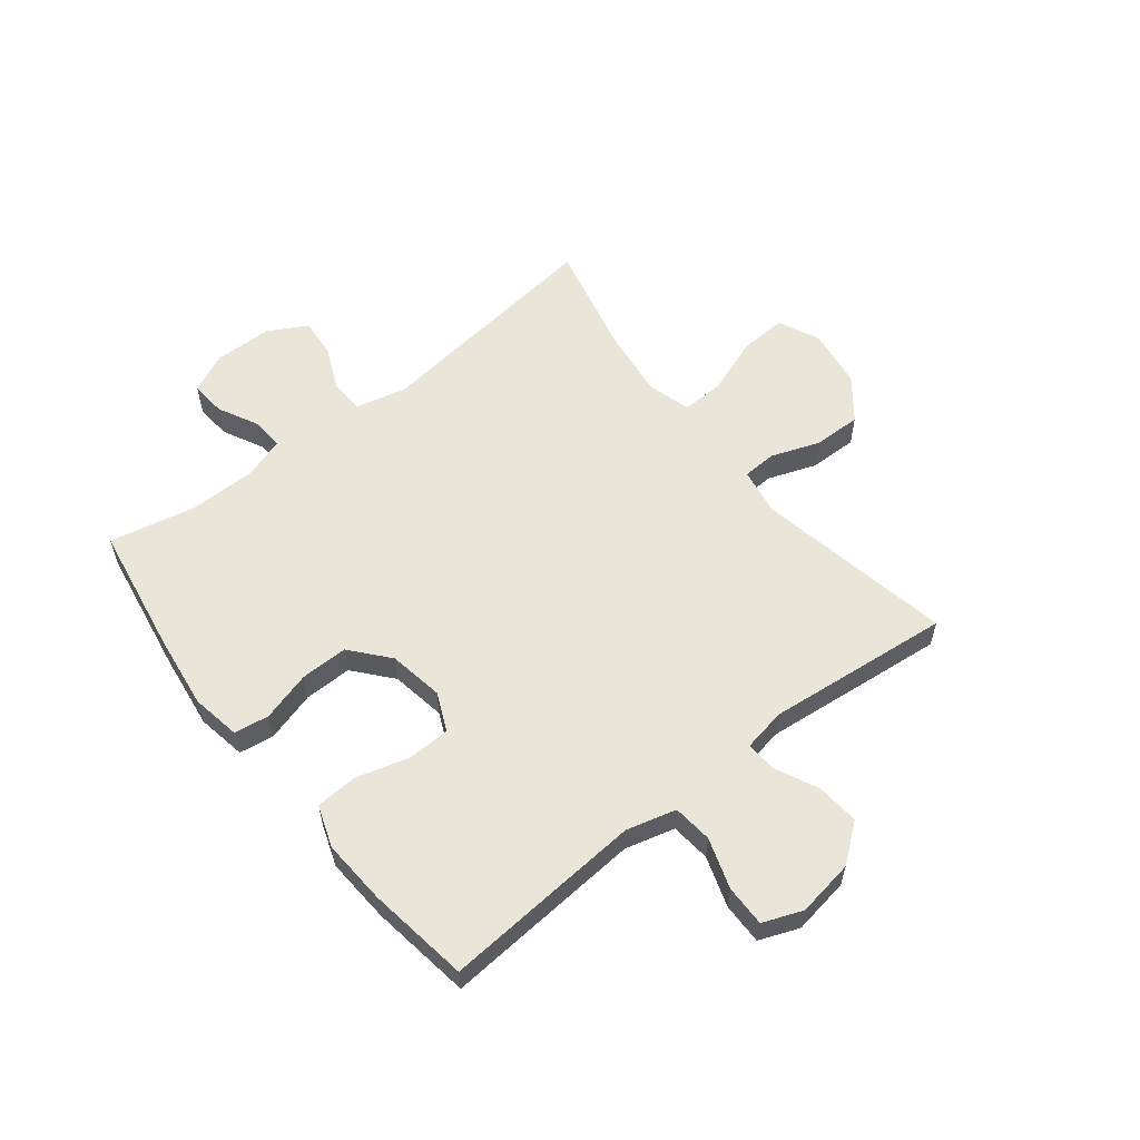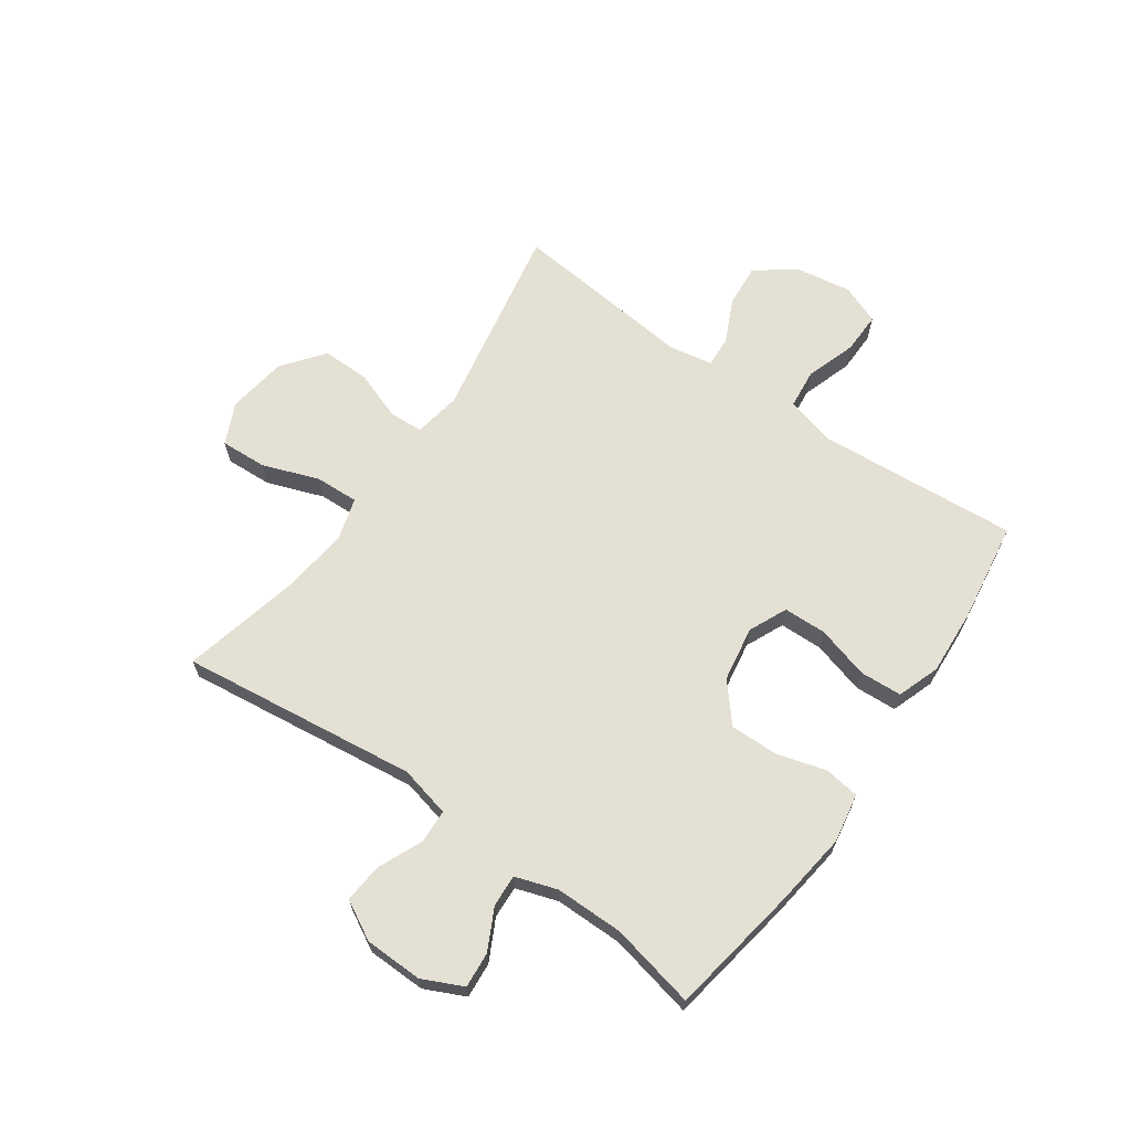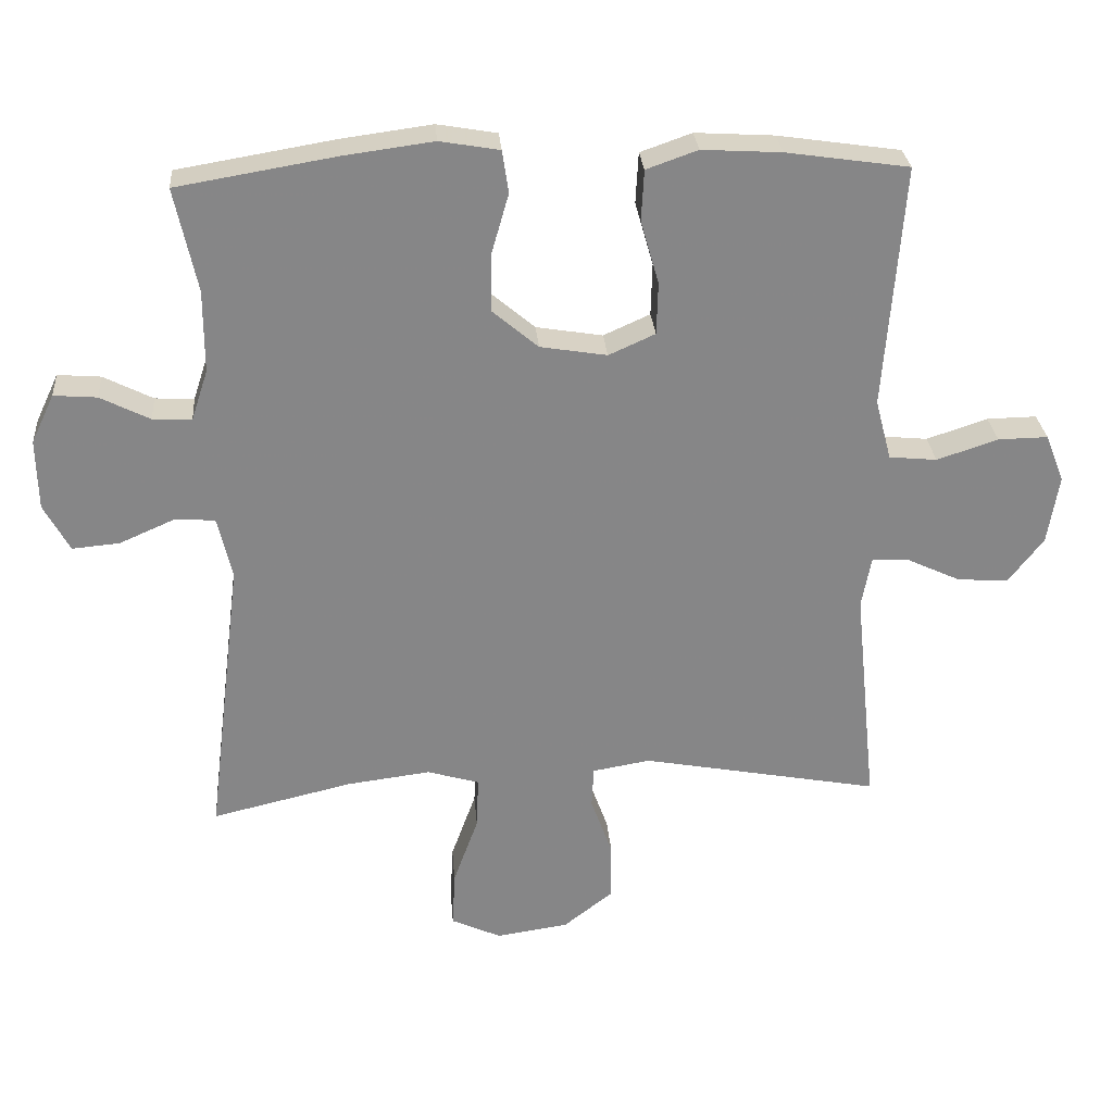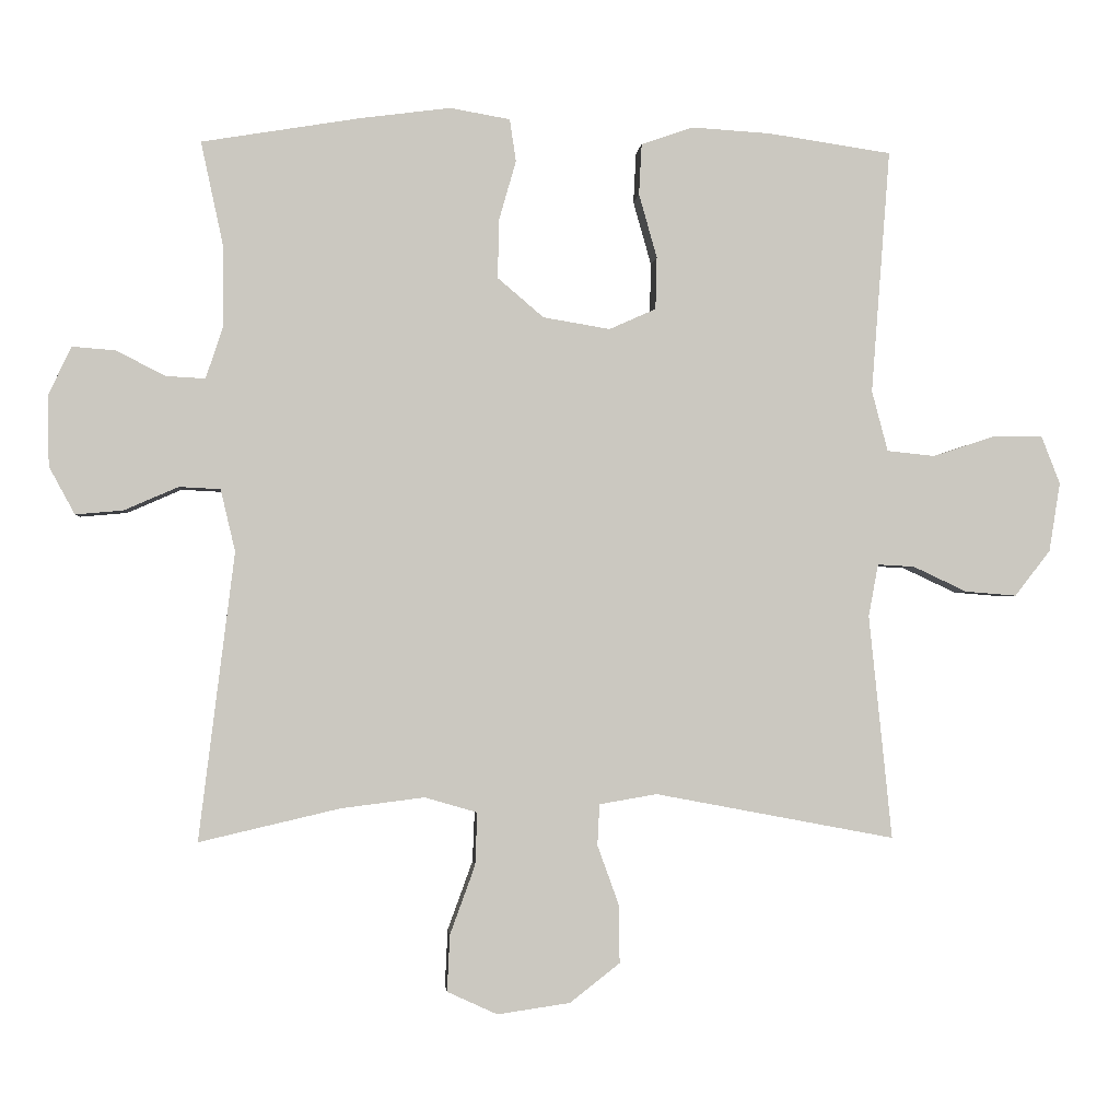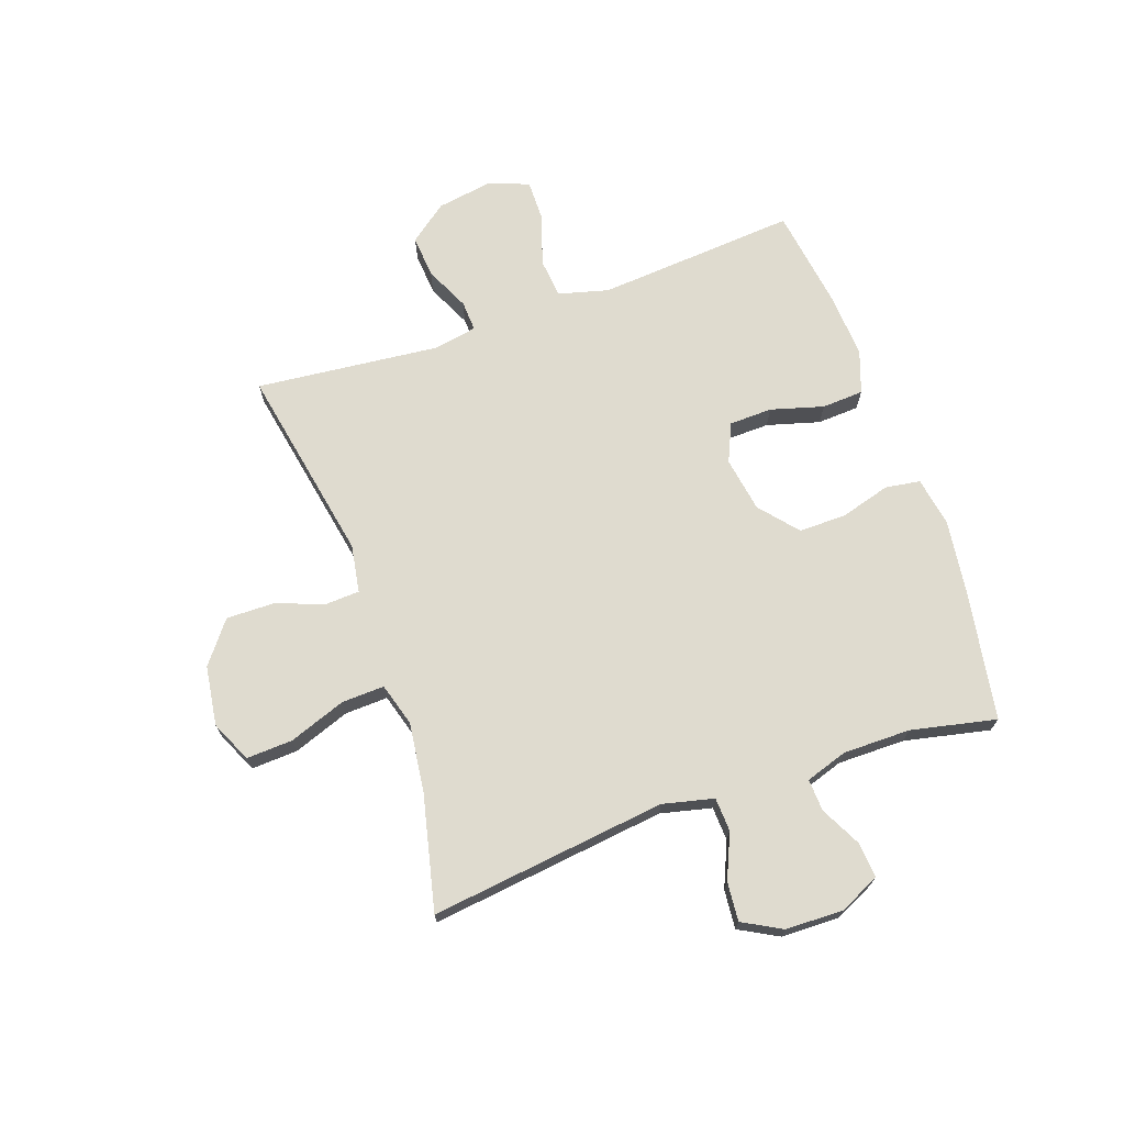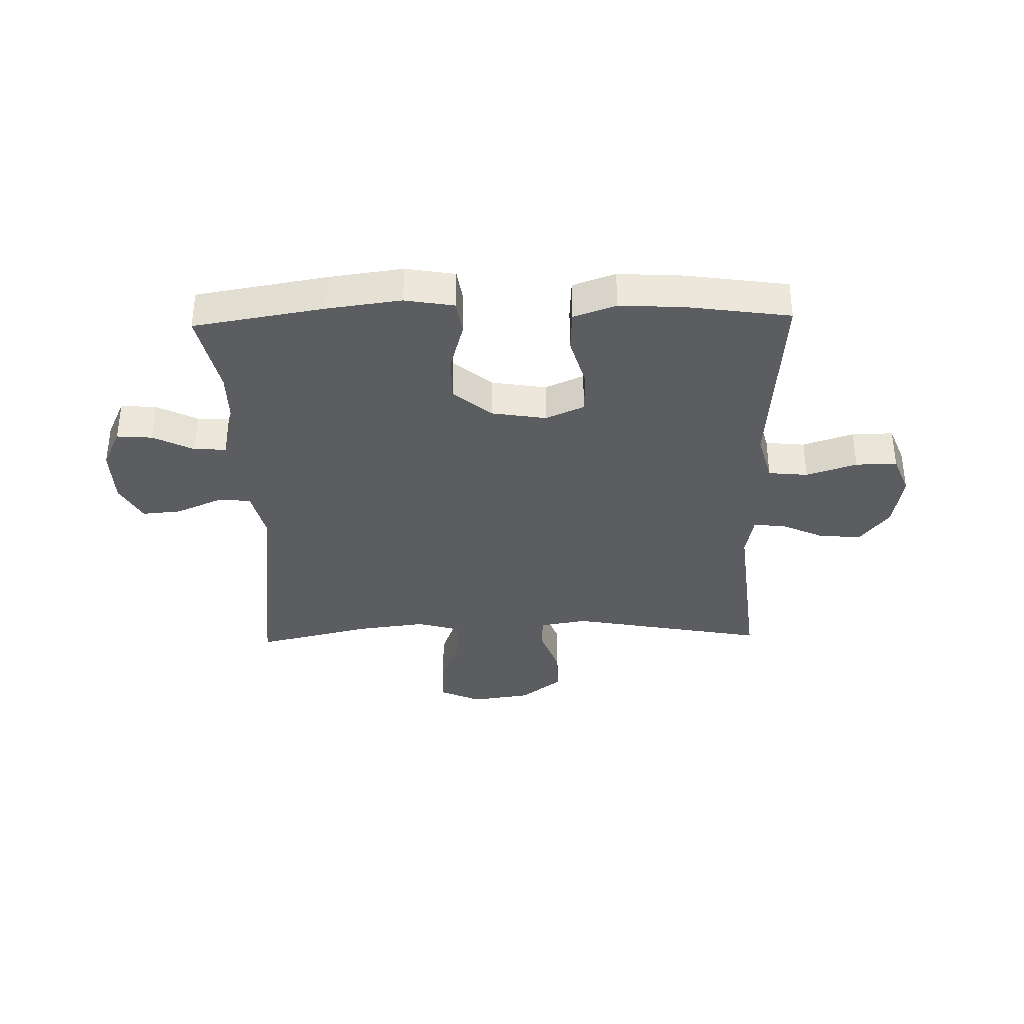
<metadata>
{"format":"obj","ext":"obj","renderer":"f3d","projection":"perspective","resolution":1024,"background":"white","views":[{"elev":57.9,"azim":51.7,"up":"+Y"},{"elev":66.0,"azim":-54.9,"up":"+Y"},{"elev":28.1,"azim":-4.7,"up":"+Z"},{"elev":-1.9,"azim":-5.0,"up":"+Z"},{"elev":70.5,"azim":-109.3,"up":"+Y"},{"elev":-35.5,"azim":1.5,"up":"+Y"}]}
</metadata>
<code>
v 0.5 0.07 0.5
v 0.483 0.07 0.281
v 0.473 0.07 0.15
v 0.496 0.07 0.063
v 0.565 0.07 0.056
v 0.653 0.07 0.085
v 0.725 0.07 0.086
v 0.752 0.07 0.017
v 0.736 0.07 -0.082
v 0.685 0.07 -0.148
v 0.611 0.07 -0.142
v 0.534 0.07 -0.106
v 0.481 0.07 -0.103
v 0.467 0.07 -0.178
v 0.5 0.07 -0.5
v 0.156 0.07 -0.435
v 0.073 0.07 -0.449
v 0.07 0.07 -0.508
v 0.101 0.07 -0.594
v 0.102 0.07 -0.677
v 0.03 0.07 -0.733
v -0.074 0.07 -0.748
v -0.146 0.07 -0.715
v -0.142 0.07 -0.634
v -0.106 0.07 -0.535
v -0.103 0.07 -0.46
v -0.178 0.07 -0.438
v -0.298 0.07 -0.453
v -0.5 0.07 -0.5
v -0.449 0.07 -0.087
v -0.47 0.07 0.002
v -0.529 0.07 0.005
v -0.607 0.07 -0.029
v -0.675 0.07 -0.035
v -0.712 0.07 0.033
v -0.714 0.07 0.134
v -0.681 0.07 0.204
v -0.619 0.07 0.199
v -0.548 0.07 0.163
v -0.492 0.07 0.16
v -0.468 0.07 0.233
v -0.468 0.07 0.351
v -0.5 0.07 0.5
v -0.272 0.07 0.538
v -0.143 0.07 0.555
v -0.057 0.07 0.54
v -0.048 0.07 0.479
v -0.073 0.07 0.392
v -0.074 0.07 0.309
v -0.008 0.07 0.253
v 0.088 0.07 0.237
v 0.155 0.07 0.267
v 0.157 0.07 0.342
v 0.131 0.07 0.434
v 0.135 0.07 0.507
v 0.209 0.07 0.533
v 0.323 0.07 0.526
v 0.5 0 0.5
v 0.483 0 0.281
v 0.473 0 0.15
v 0.496 0 0.063
v 0.565 0 0.056
v 0.653 0 0.085
v 0.725 0 0.086
v 0.752 0 0.017
v 0.736 0 -0.082
v 0.685 0 -0.148
v 0.611 0 -0.142
v 0.534 0 -0.106
v 0.481 0 -0.103
v 0.467 0 -0.178
v 0.5 0 -0.5
v 0.156 0 -0.435
v 0.073 0 -0.449
v 0.07 0 -0.508
v 0.101 0 -0.594
v 0.102 0 -0.677
v 0.03 0 -0.733
v -0.074 0 -0.748
v -0.146 0 -0.715
v -0.142 0 -0.634
v -0.106 0 -0.535
v -0.103 0 -0.46
v -0.178 0 -0.438
v -0.298 0 -0.453
v -0.5 0 -0.5
v -0.449 0 -0.087
v -0.47 0 0.002
v -0.529 0 0.005
v -0.607 0 -0.029
v -0.675 0 -0.035
v -0.712 0 0.033
v -0.714 0 0.134
v -0.681 0 0.204
v -0.619 0 0.199
v -0.548 0 0.163
v -0.492 0 0.16
v -0.468 0 0.233
v -0.468 0 0.351
v -0.5 0 0.5
v -0.272 0 0.538
v -0.143 0 0.555
v -0.057 0 0.54
v -0.048 0 0.479
v -0.073 0 0.392
v -0.074 0 0.309
v -0.008 0 0.253
v 0.088 0 0.237
v 0.155 0 0.267
v 0.157 0 0.342
v 0.131 0 0.434
v 0.135 0 0.507
v 0.209 0 0.533
v 0.323 0 0.526
f 56 57 1 2
f 53 54 55 56
f 52 53 56 2
f 51 52 2 3
f 50 51 3 4
f 45 46 47 48
f 45 48 49
f 42 43 44 45
f 41 42 45 49
f 40 41 49 50
f 36 37 38 39
f 36 39 40
f 35 36 40
f 32 33 34 35
f 31 32 35 40
f 30 31 40 50
f 28 29 30 50
f 22 23 24 25
f 22 25 26
f 21 22 26
f 18 19 20 21
f 17 18 21 26
f 16 17 26 27
f 14 15 16
f 13 14 16 27
f 9 10 11 12
f 9 12 13
f 8 9 13
f 5 6 7 8
f 4 5 8 13
f 27 28 50
f 4 13 27 50
f 59 58 114 113
f 113 112 111 110
f 59 113 110 109
f 60 59 109 108
f 61 60 108 107
f 105 104 103 102
f 106 105 102
f 102 101 100 99
f 106 102 99 98
f 107 106 98 97
f 96 95 94 93
f 97 96 93
f 97 93 92
f 92 91 90 89
f 97 92 89 88
f 107 97 88 87
f 107 87 86 85
f 82 81 80 79
f 83 82 79
f 83 79 78
f 78 77 76 75
f 83 78 75 74
f 84 83 74 73
f 73 72 71
f 84 73 71 70
f 69 68 67 66
f 70 69 66
f 70 66 65
f 65 64 63 62
f 70 65 62 61
f 107 85 84
f 107 84 70 61
f 1 58 59 2
f 2 59 60 3
f 3 60 61 4
f 4 61 62 5
f 5 62 63 6
f 6 63 64 7
f 7 64 65 8
f 8 65 66 9
f 9 66 67 10
f 10 67 68 11
f 11 68 69 12
f 12 69 70 13
f 13 70 71 14
f 14 71 72 15
f 15 72 73 16
f 16 73 74 17
f 17 74 75 18
f 18 75 76 19
f 19 76 77 20
f 20 77 78 21
f 21 78 79 22
f 22 79 80 23
f 23 80 81 24
f 24 81 82 25
f 25 82 83 26
f 26 83 84 27
f 27 84 85 28
f 28 85 86 29
f 29 86 87 30
f 30 87 88 31
f 31 88 89 32
f 32 89 90 33
f 33 90 91 34
f 34 91 92 35
f 35 92 93 36
f 36 93 94 37
f 37 94 95 38
f 38 95 96 39
f 39 96 97 40
f 40 97 98 41
f 41 98 99 42
f 42 99 100 43
f 43 100 101 44
f 44 101 102 45
f 45 102 103 46
f 46 103 104 47
f 47 104 105 48
f 48 105 106 49
f 49 106 107 50
f 50 107 108 51
f 51 108 109 52
f 52 109 110 53
f 53 110 111 54
f 54 111 112 55
f 55 112 113 56
f 56 113 114 57
f 57 114 58 1

</code>
